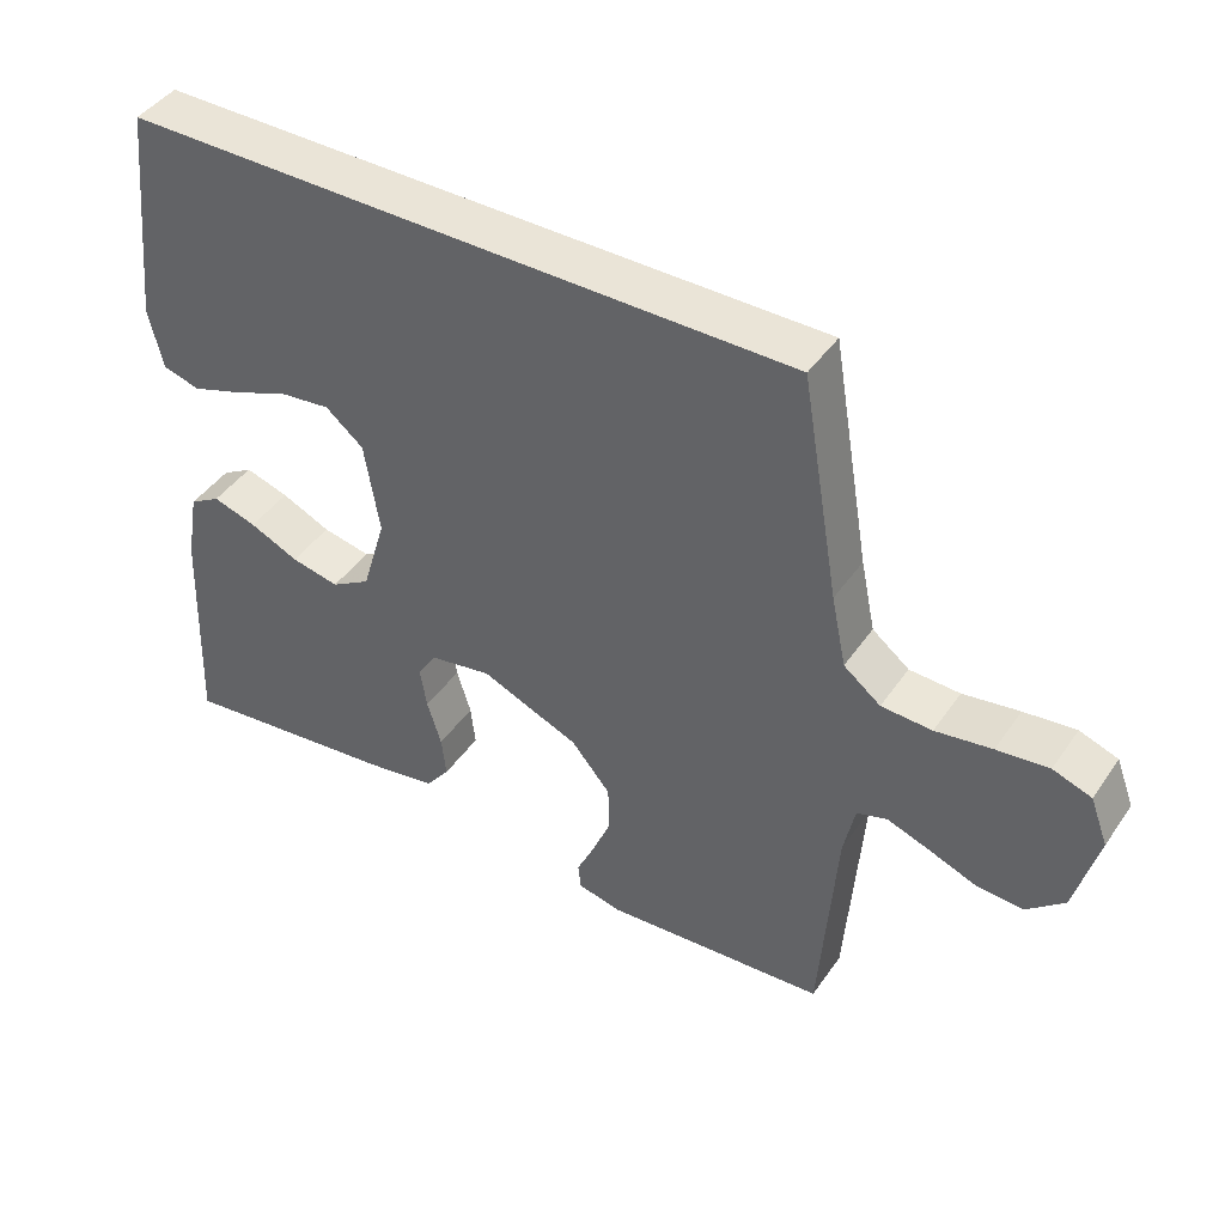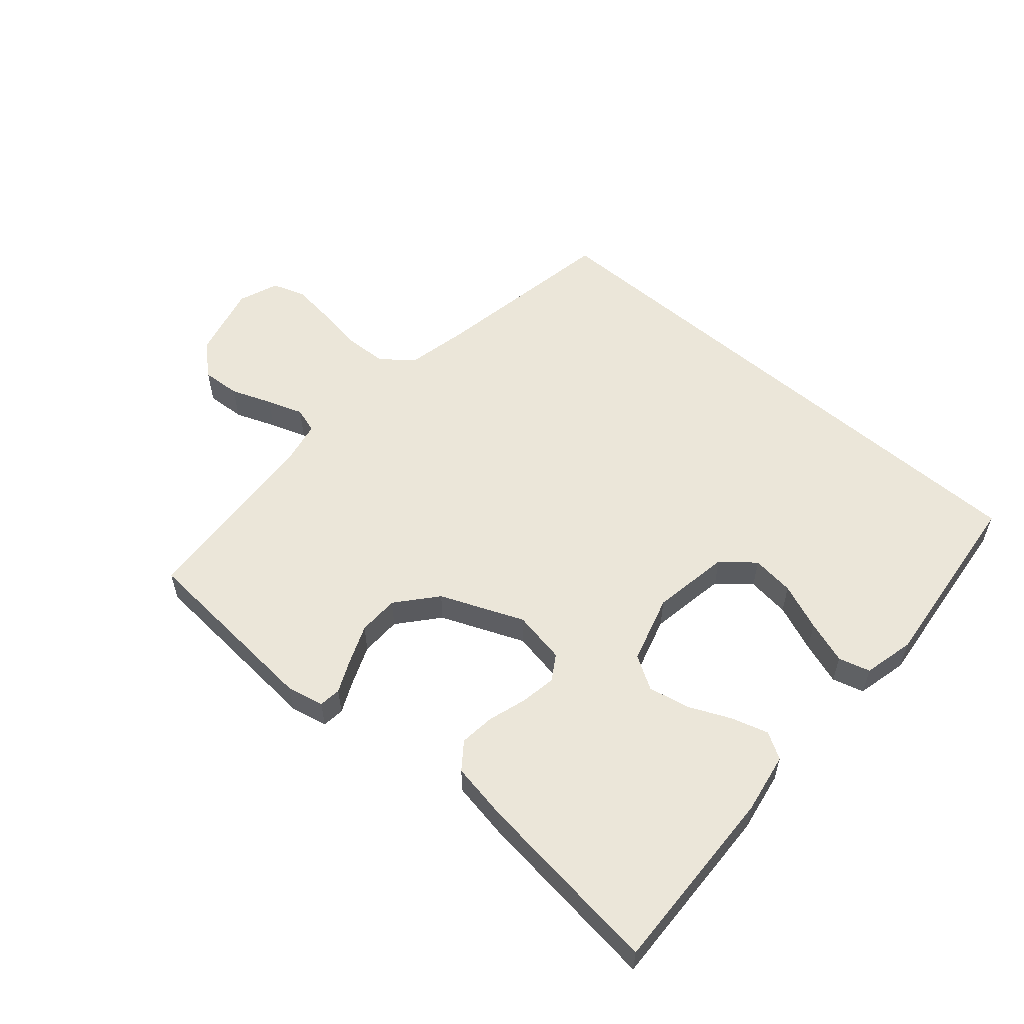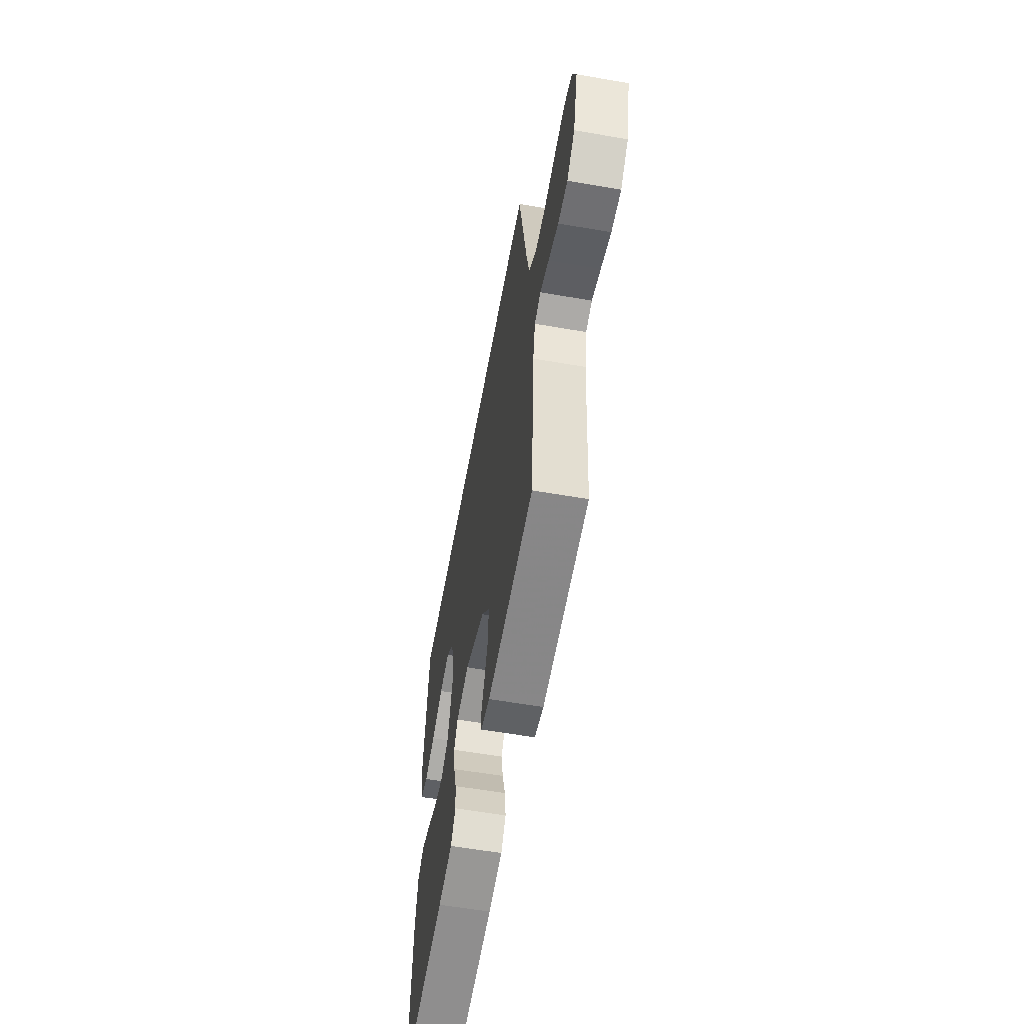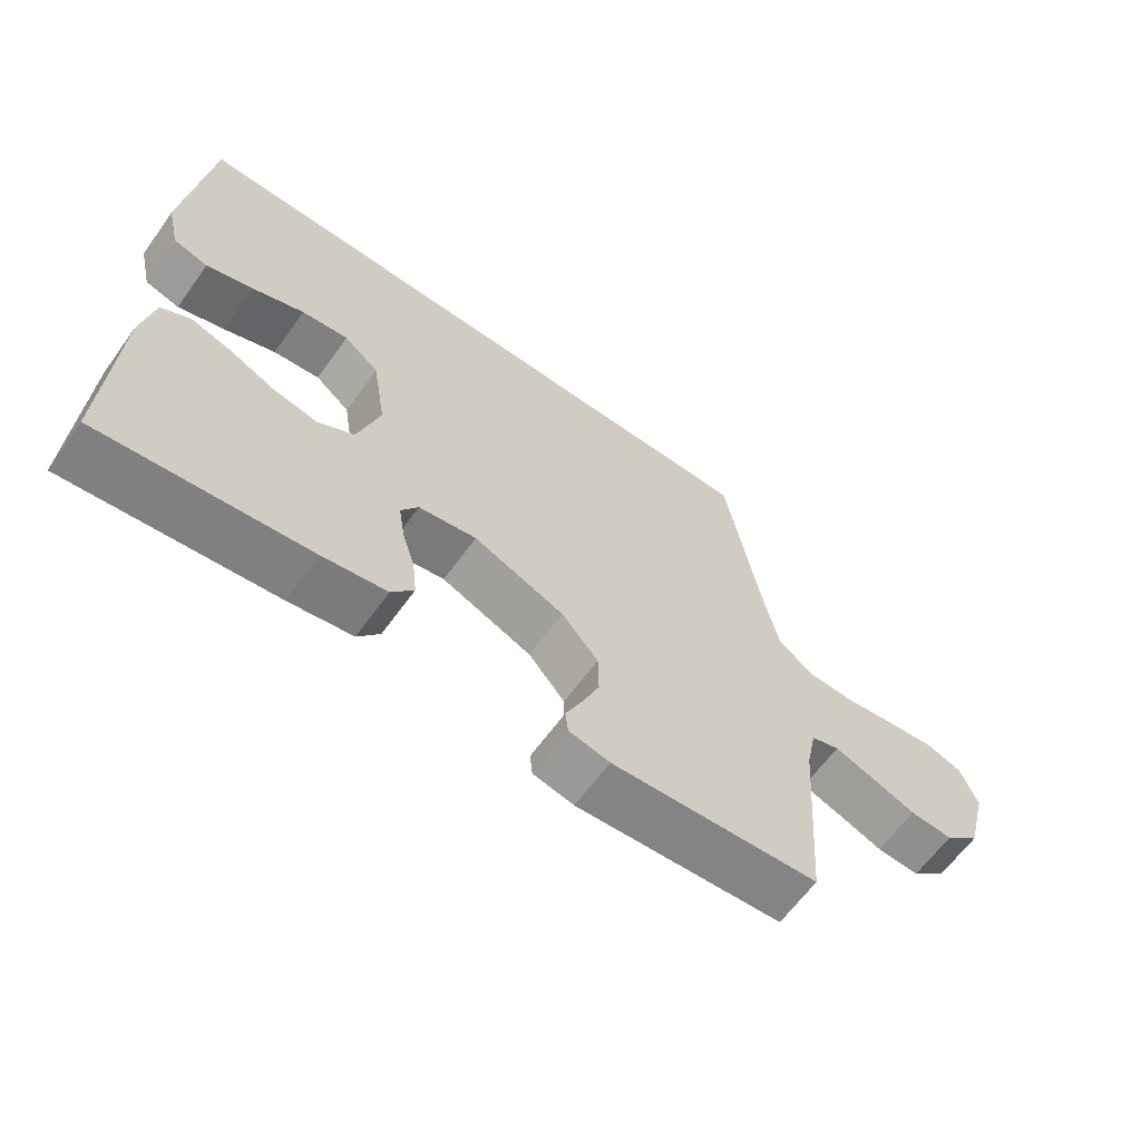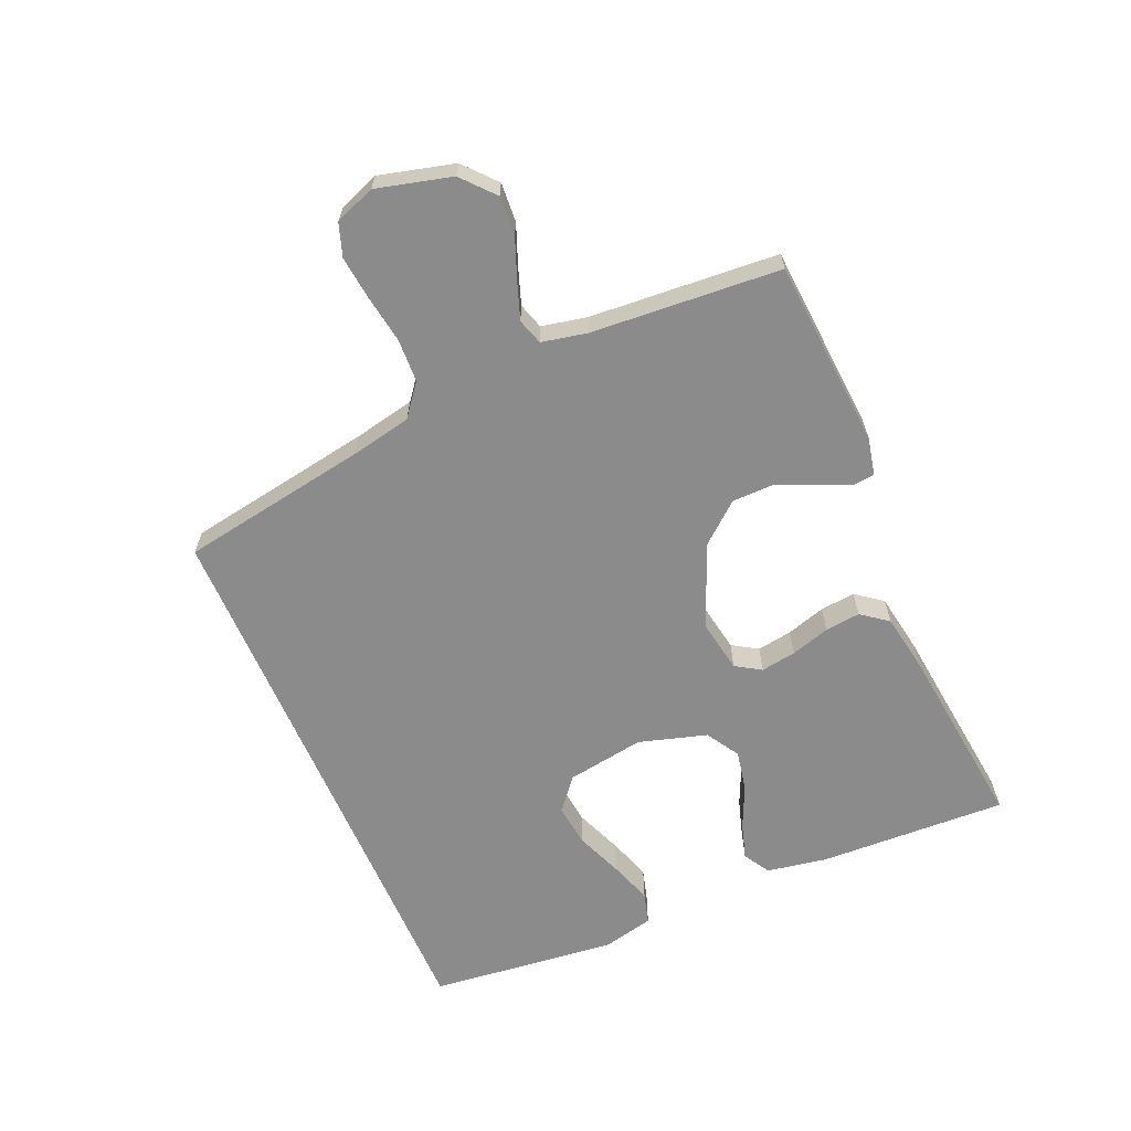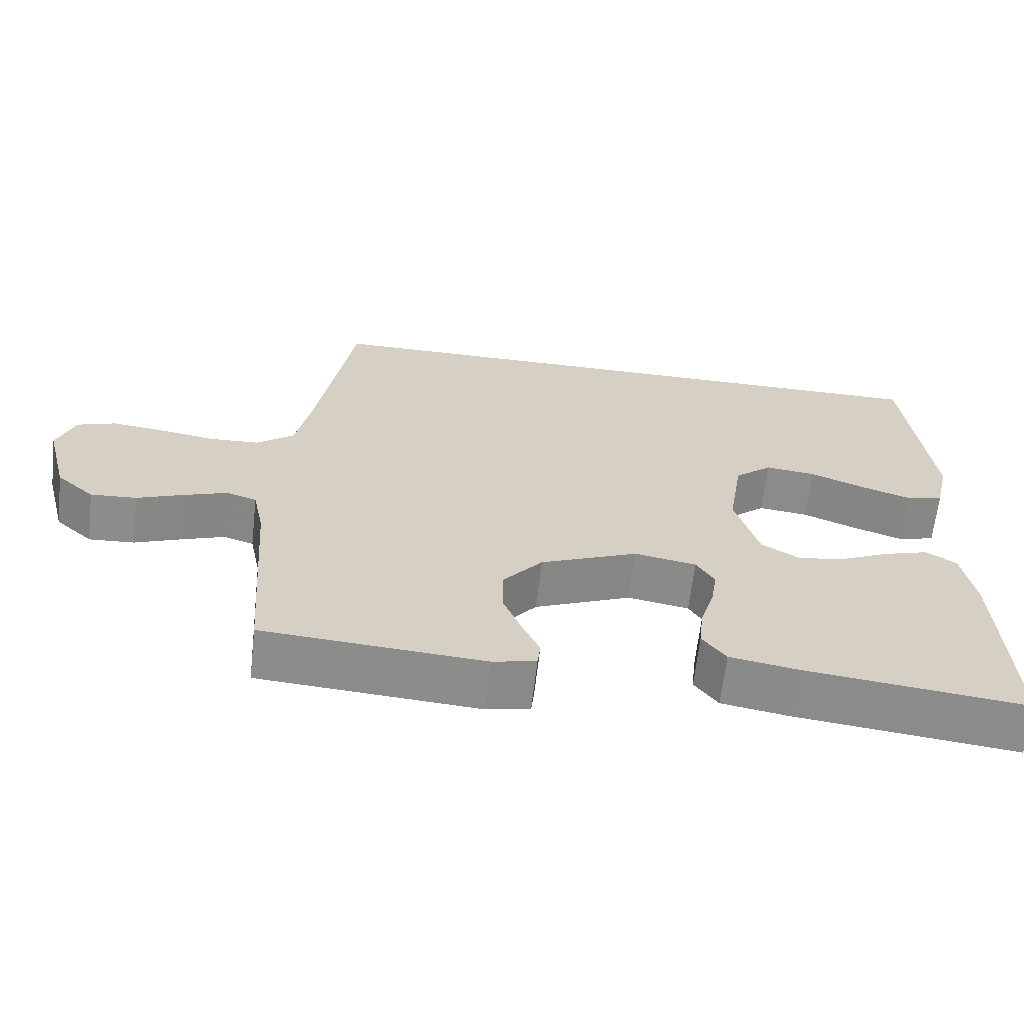
<metadata>
{"format":"obj","ext":"obj","renderer":"f3d","projection":"perspective","resolution":1024,"background":"white","views":[{"elev":43.7,"azim":32.2,"up":"+Z"},{"elev":56.2,"azim":-138.9,"up":"+Y"},{"elev":-58.4,"azim":79.8,"up":"+Z"},{"elev":-63.6,"azim":-35.8,"up":"+Z"},{"elev":-63.8,"azim":113.3,"up":"+Y"},{"elev":-64.2,"azim":173.6,"up":"+Z"}]}
</metadata>
<code>
v 0.5 0.07 -0.5
v 0.2 0.07 -0.522
v 0.141 0.07 -0.509
v 0.137 0.07 -0.474
v 0.161 0.07 -0.422
v 0.186 0.07 -0.361
v 0.185 0.07 -0.296
v 0.132 0.07 -0.233
v 0 0.07 -0.178
v -0.084 0.07 -0.193
v -0.109 0.07 -0.233
v -0.1 0.07 -0.289
v -0.081 0.07 -0.351
v -0.075 0.07 -0.407
v -0.107 0.07 -0.449
v -0.2 0.07 -0.465
v -0.5 0.07 -0.5
v -0.488 0.07 -0.2
v -0.471 0.07 -0.104
v -0.429 0.07 -0.079
v -0.37 0.07 -0.097
v -0.304 0.07 -0.127
v -0.239 0.07 -0.14
v -0.186 0.07 -0.108
v -0.154 0.07 0
v -0.174 0.07 0.124
v -0.225 0.07 0.166
v -0.293 0.07 0.158
v -0.368 0.07 0.128
v -0.436 0.07 0.105
v -0.486 0.07 0.119
v -0.505 0.07 0.2
v -0.472 0.07 0.5
v 0.433 0.07 0.5
v 0.484 0.07 0.2
v 0.504 0.07 0.104
v 0.554 0.07 0.065
v 0.622 0.07 0.062
v 0.698 0.07 0.074
v 0.768 0.07 0.082
v 0.82 0.07 0.064
v 0.844 0.07 0
v 0.813 0.07 -0.119
v 0.762 0.07 -0.164
v 0.7 0.07 -0.16
v 0.635 0.07 -0.135
v 0.578 0.07 -0.115
v 0.537 0.07 -0.128
v 0.522 0.07 -0.2
v 0.5 0 -0.5
v 0.2 0 -0.522
v 0.141 0 -0.509
v 0.137 0 -0.474
v 0.161 0 -0.422
v 0.186 0 -0.361
v 0.185 0 -0.296
v 0.132 0 -0.233
v 0 0 -0.178
v -0.084 0 -0.193
v -0.109 0 -0.233
v -0.1 0 -0.289
v -0.081 0 -0.351
v -0.075 0 -0.407
v -0.107 0 -0.449
v -0.2 0 -0.465
v -0.5 0 -0.5
v -0.488 0 -0.2
v -0.471 0 -0.104
v -0.429 0 -0.079
v -0.37 0 -0.097
v -0.304 0 -0.127
v -0.239 0 -0.14
v -0.186 0 -0.108
v -0.154 0 0
v -0.174 0 0.124
v -0.225 0 0.166
v -0.293 0 0.158
v -0.368 0 0.128
v -0.436 0 0.105
v -0.486 0 0.119
v -0.505 0 0.2
v -0.472 0 0.5
v 0.433 0 0.5
v 0.484 0 0.2
v 0.504 0 0.104
v 0.554 0 0.065
v 0.622 0 0.062
v 0.698 0 0.074
v 0.768 0 0.082
v 0.82 0 0.064
v 0.844 0 0
v 0.813 0 -0.119
v 0.762 0 -0.164
v 0.7 0 -0.16
v 0.635 0 -0.135
v 0.578 0 -0.115
v 0.537 0 -0.128
v 0.522 0 -0.2
f 43 44 45 46
f 43 46 47
f 42 43 47
f 41 42 47 48
f 38 39 40 41
f 32 33 34 35
f 32 35 36
f 28 29 30 31
f 28 31 32
f 27 28 32
f 19 20 21 22
f 19 22 23
f 18 19 23
f 17 18 23
f 16 17 23 24
f 12 13 14 15
f 11 12 15 16
f 2 3 4 5
f 49 1 2 5
f 48 49 5 6
f 38 41 48 6
f 27 32 36
f 26 27 36 37
f 25 26 37
f 11 16 24 25
f 10 11 25
f 9 10 25 37
f 8 9 37 38
f 38 6 7
f 7 8 38
f 95 94 93 92
f 96 95 92
f 96 92 91
f 97 96 91 90
f 90 89 88 87
f 84 83 82 81
f 85 84 81
f 80 79 78 77
f 81 80 77
f 81 77 76
f 71 70 69 68
f 72 71 68
f 72 68 67
f 72 67 66
f 73 72 66 65
f 64 63 62 61
f 65 64 61 60
f 54 53 52 51
f 54 51 50 98
f 55 54 98 97
f 55 97 90 87
f 85 81 76
f 86 85 76 75
f 86 75 74
f 74 73 65 60
f 74 60 59
f 86 74 59 58
f 87 86 58 57
f 56 55 87
f 87 57 56
f 1 50 51 2
f 2 51 52 3
f 3 52 53 4
f 4 53 54 5
f 5 54 55 6
f 6 55 56 7
f 7 56 57 8
f 8 57 58 9
f 9 58 59 10
f 10 59 60 11
f 11 60 61 12
f 12 61 62 13
f 13 62 63 14
f 14 63 64 15
f 15 64 65 16
f 16 65 66 17
f 17 66 67 18
f 18 67 68 19
f 19 68 69 20
f 20 69 70 21
f 21 70 71 22
f 22 71 72 23
f 23 72 73 24
f 24 73 74 25
f 25 74 75 26
f 26 75 76 27
f 27 76 77 28
f 28 77 78 29
f 29 78 79 30
f 30 79 80 31
f 31 80 81 32
f 32 81 82 33
f 33 82 83 34
f 34 83 84 35
f 35 84 85 36
f 36 85 86 37
f 37 86 87 38
f 38 87 88 39
f 39 88 89 40
f 40 89 90 41
f 41 90 91 42
f 42 91 92 43
f 43 92 93 44
f 44 93 94 45
f 45 94 95 46
f 46 95 96 47
f 47 96 97 48
f 48 97 98 49
f 49 98 50 1

</code>
